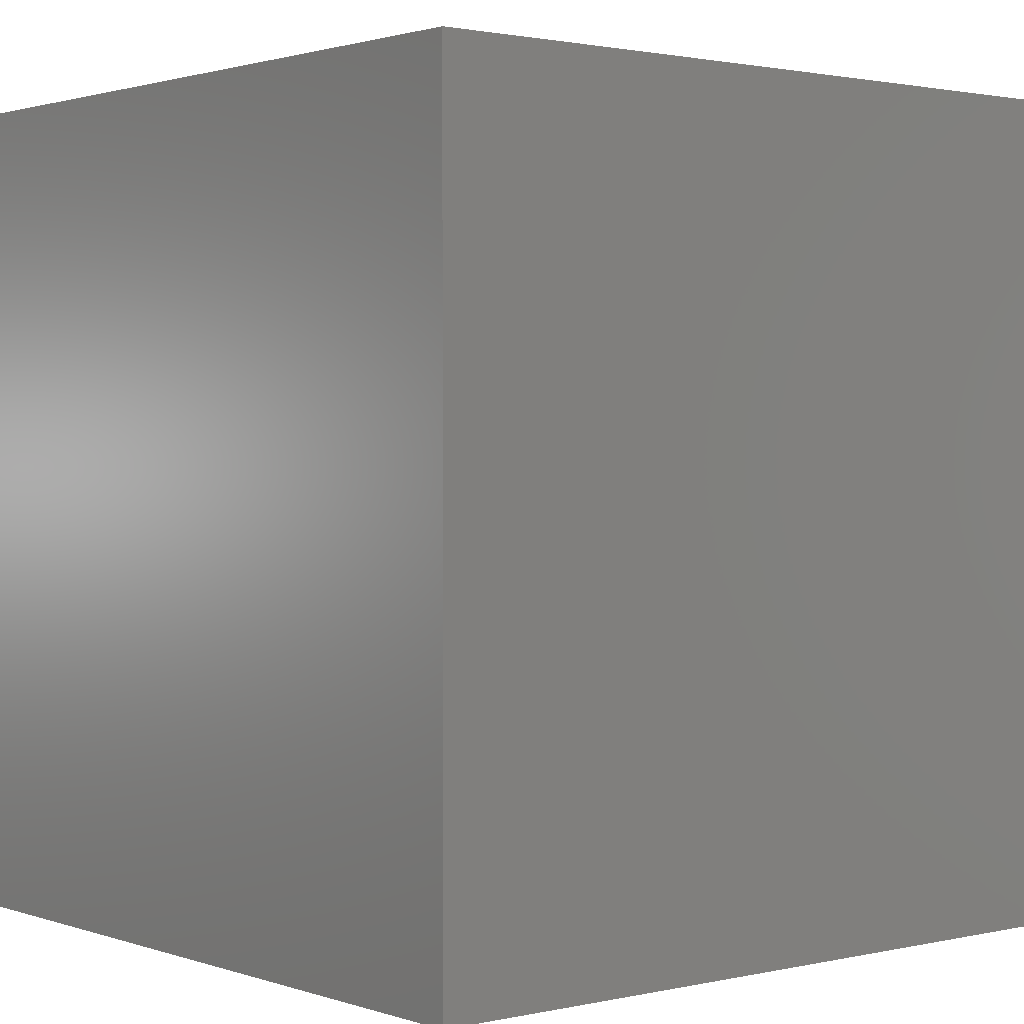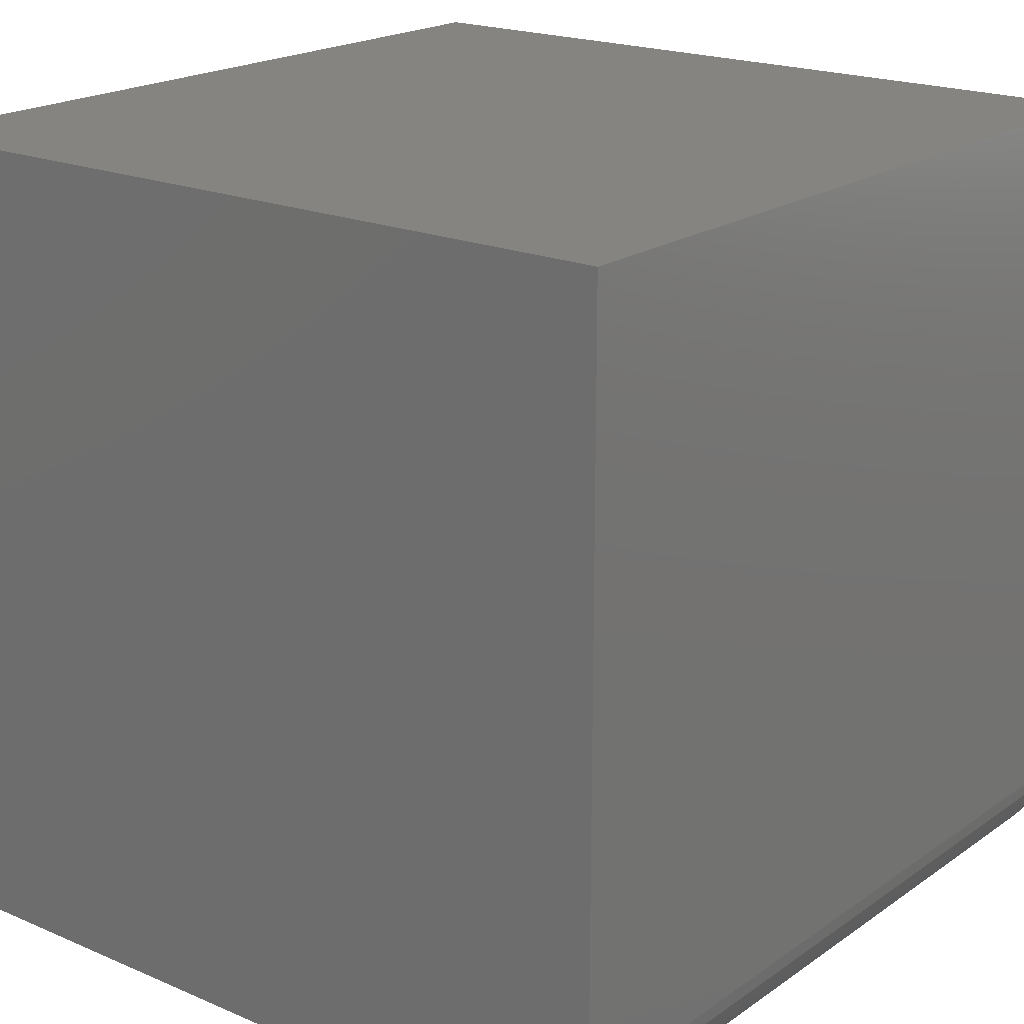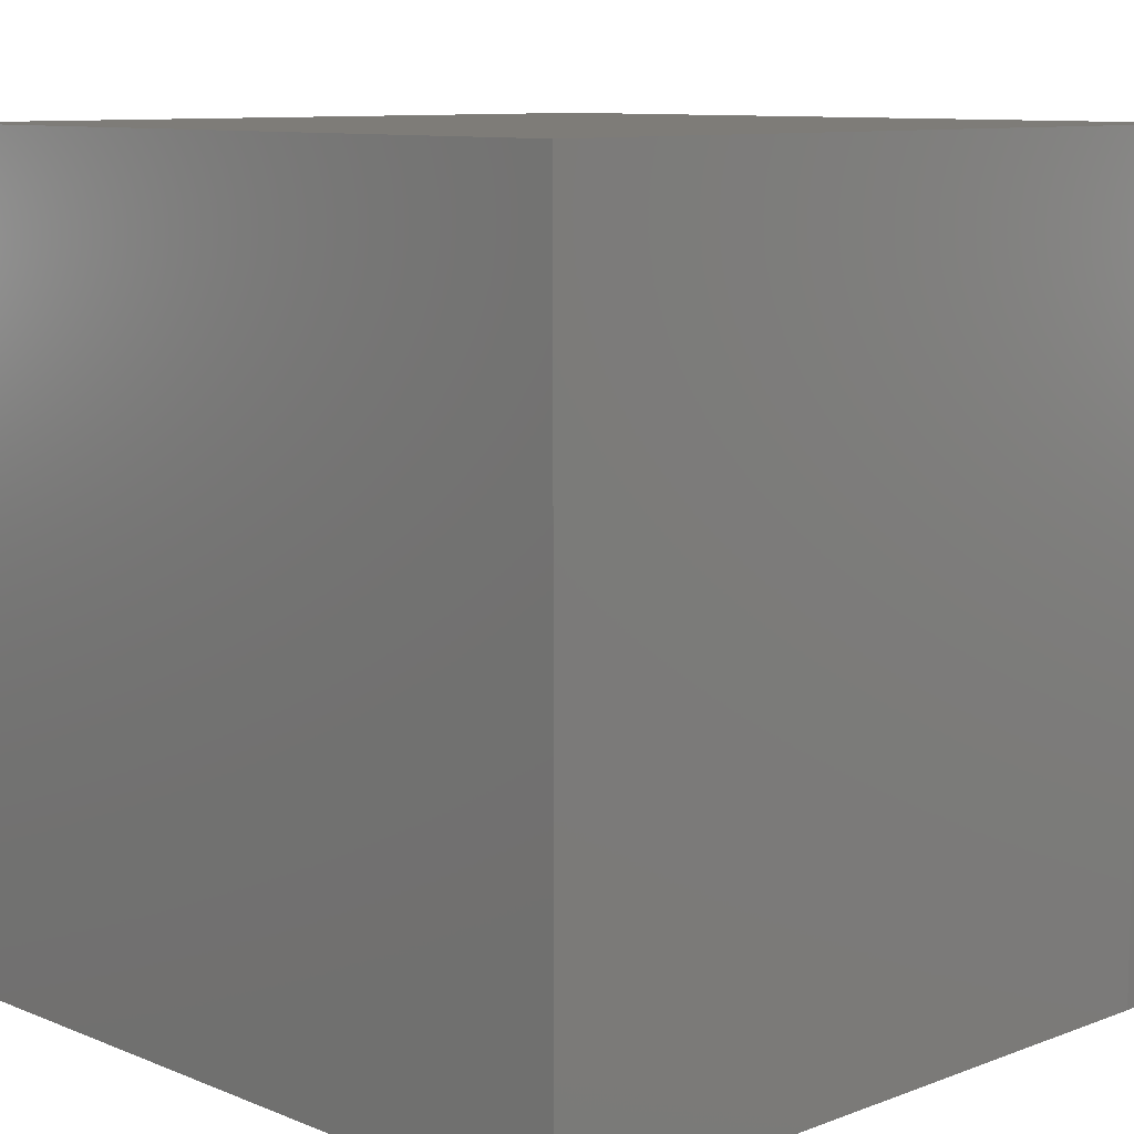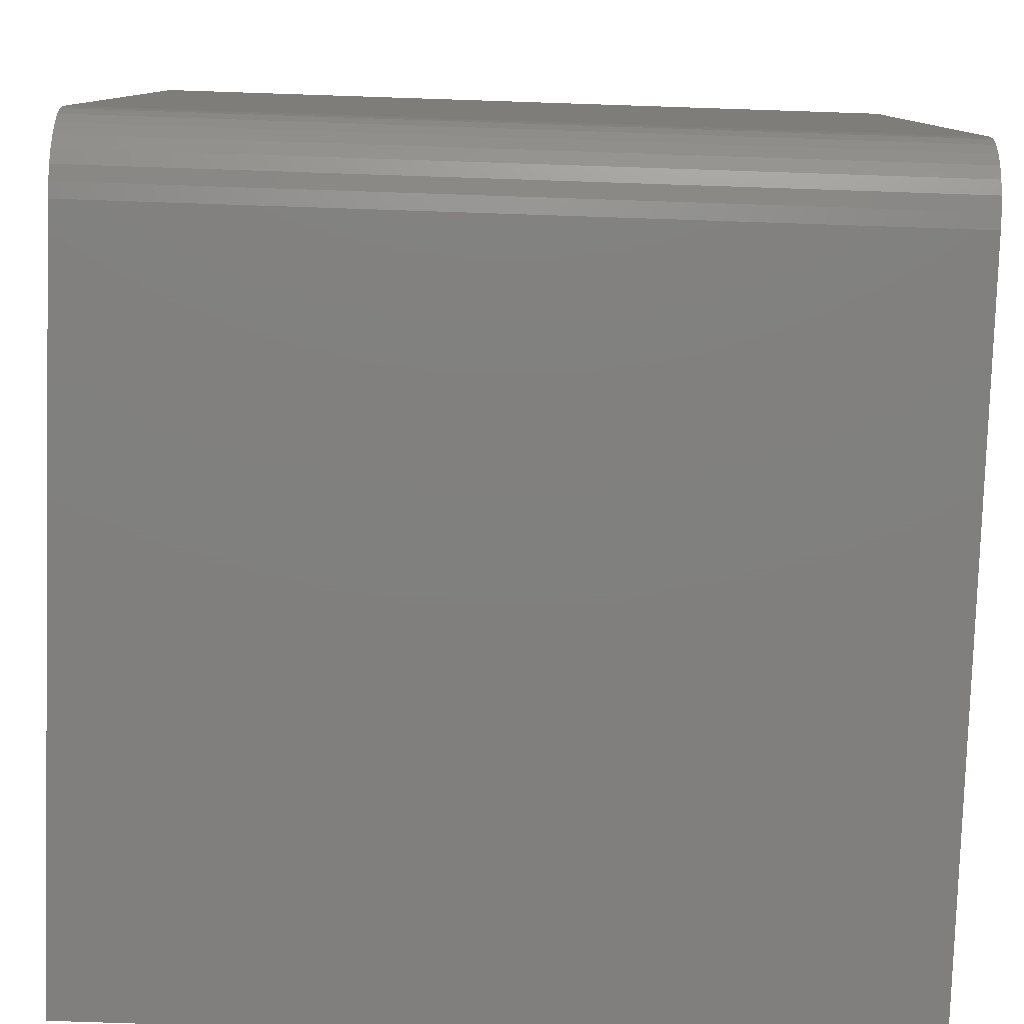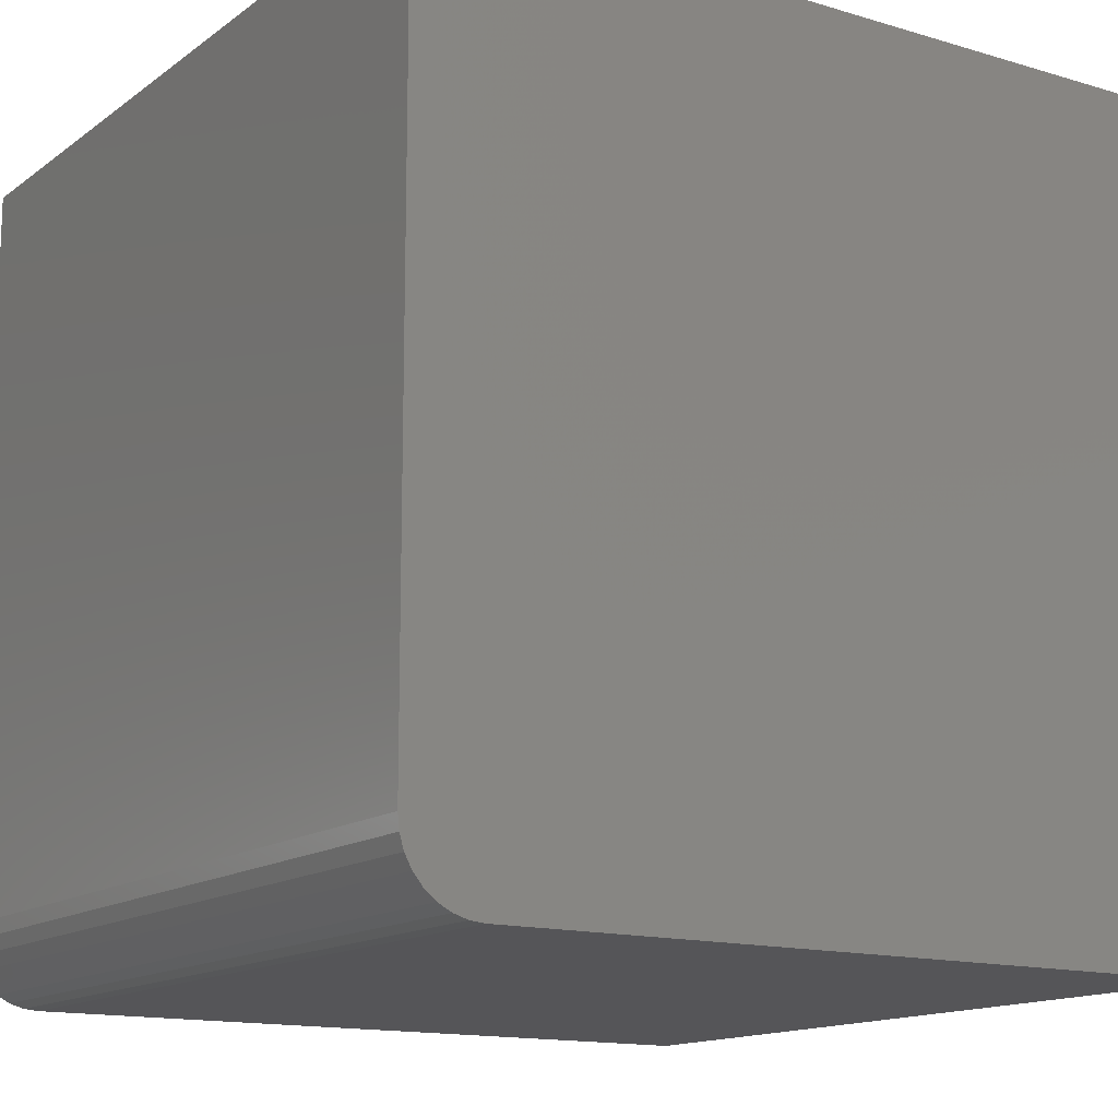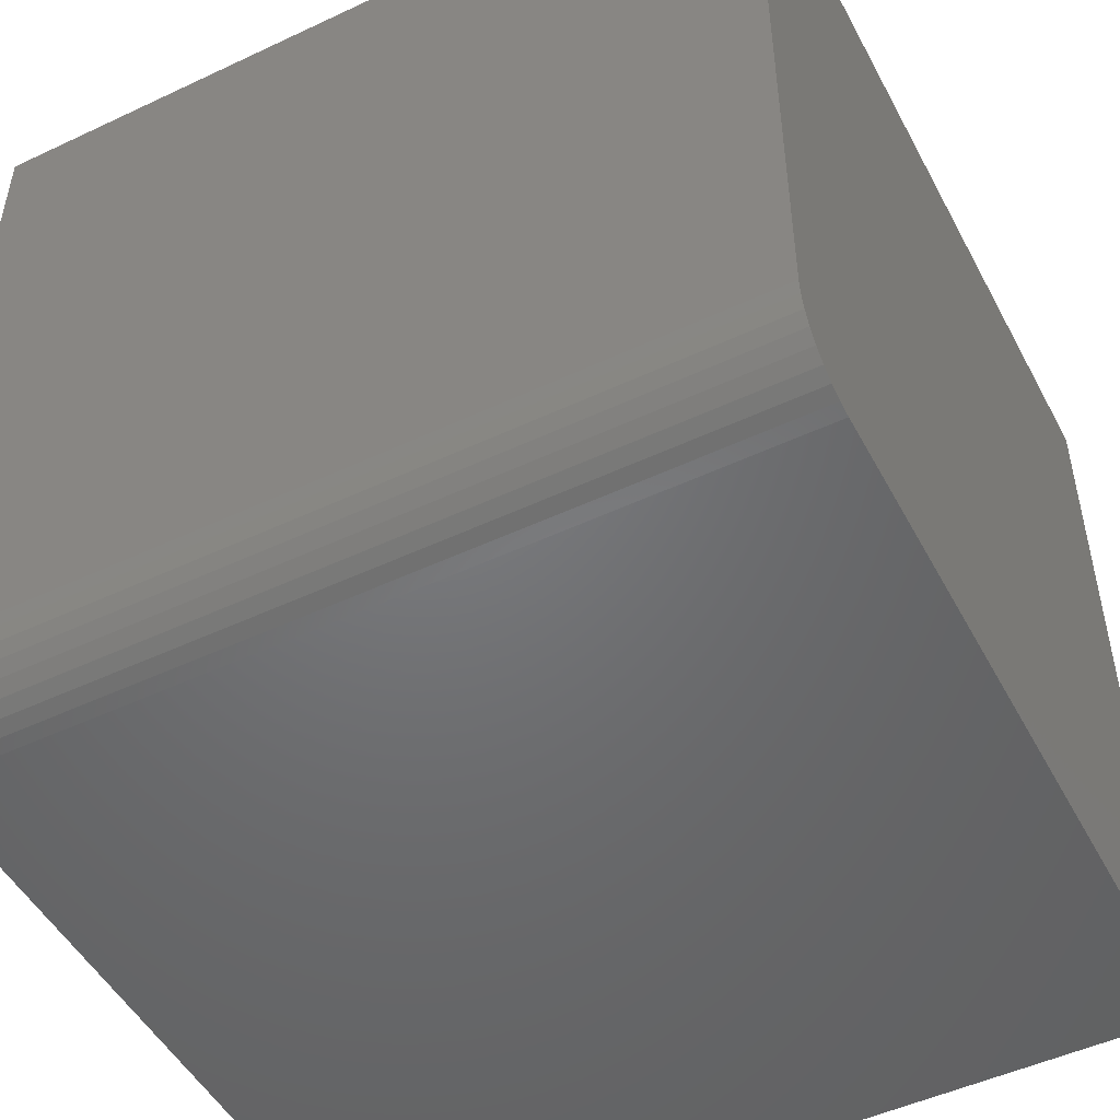
<metadata>
{"format":"stl","ext":"stl","renderer":"f3d","projection":"perspective","resolution":1024,"background":"white","views":[{"elev":1.5,"azim":140.6,"up":"+Z"},{"elev":19.8,"azim":-141.6,"up":"+Y"},{"elev":9.7,"azim":-134.0,"up":"+Z"},{"elev":-79.9,"azim":-91.9,"up":"+Y"},{"elev":-14.2,"azim":-33.3,"up":"+Y"},{"elev":-49.7,"azim":-62.6,"up":"+Y"}]}
</metadata>
<code>
# stl→obj: 24 verts, 44 faces
v -0.375 -0.3047 0.75
v -0.3736 -0.3184 0.75
v -0.3696 -0.3316 0.75
v -0.3632 -0.3438 0.75
v -0.3544 -0.3544 0.75
v -0.3438 -0.3632 0.75
v -0.3316 -0.3696 0.75
v -0.3184 -0.3736 0.75
v -0.3047 -0.375 0.75
v 0.375 -0.375 0.75
v 0.375 0.375 0.75
v -0.375 0.375 0.75
v -0.375 -0.3047 0
v -0.375 0.375 0
v 0.375 0.375 0
v 0.375 -0.375 0
v -0.3047 -0.375 0
v -0.3184 -0.3736 0
v -0.3316 -0.3696 0
v -0.3438 -0.3632 0
v -0.3544 -0.3544 0
v -0.3632 -0.3438 0
v -0.3696 -0.3316 0
v -0.3736 -0.3184 0
f 1 2 3
f 1 3 4
f 1 4 5
f 1 5 6
f 1 6 7
f 1 7 8
f 1 8 9
f 1 9 10
f 1 10 11
f 1 11 12
f 13 14 15
f 13 15 16
f 13 16 17
f 13 17 18
f 13 18 19
f 13 19 20
f 13 20 21
f 13 21 22
f 13 22 23
f 13 23 24
f 14 13 12
f 12 13 1
f 17 16 9
f 9 16 10
f 17 9 18
f 18 9 8
f 18 8 19
f 19 8 7
f 19 7 20
f 20 7 6
f 20 6 21
f 21 6 5
f 21 5 22
f 22 5 4
f 22 4 23
f 23 4 3
f 23 3 24
f 24 3 2
f 24 2 13
f 13 2 1
f 15 14 11
f 11 14 12
f 16 15 10
f 10 15 11

</code>
